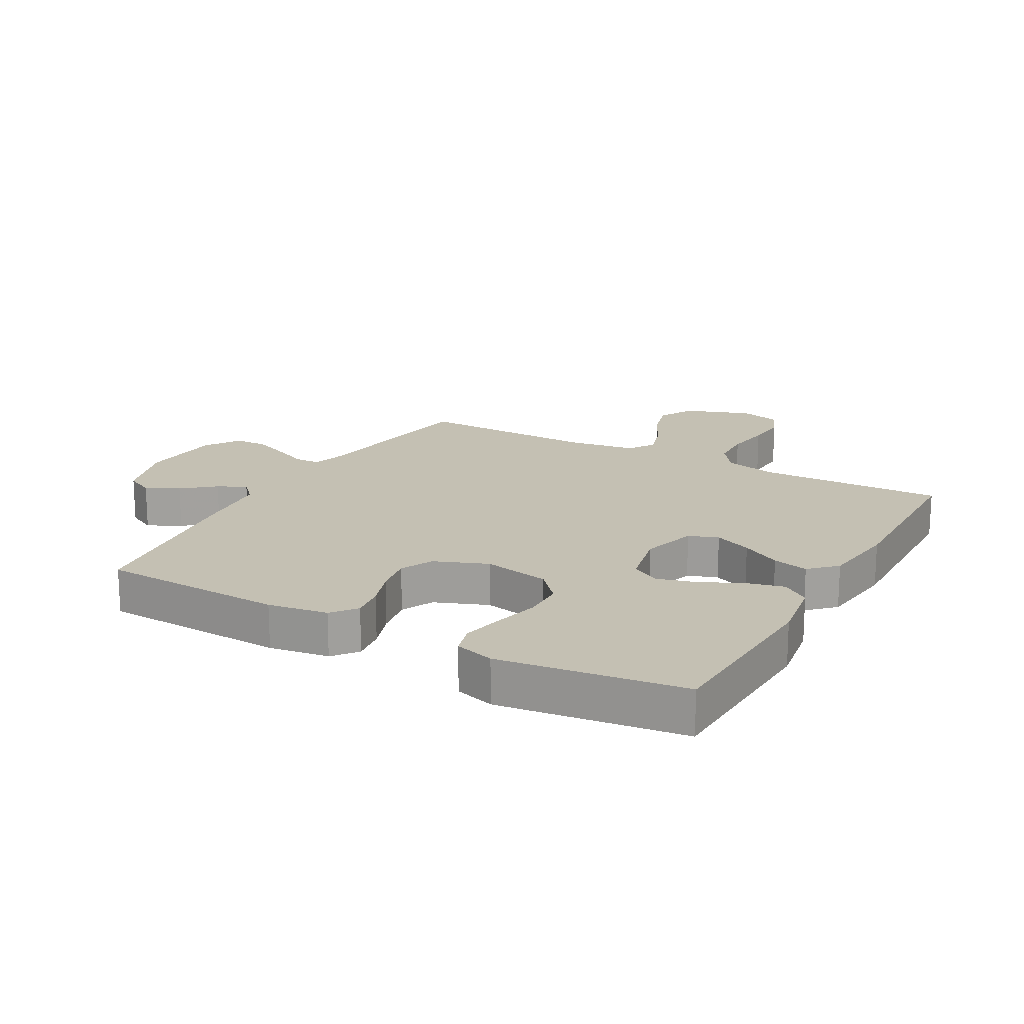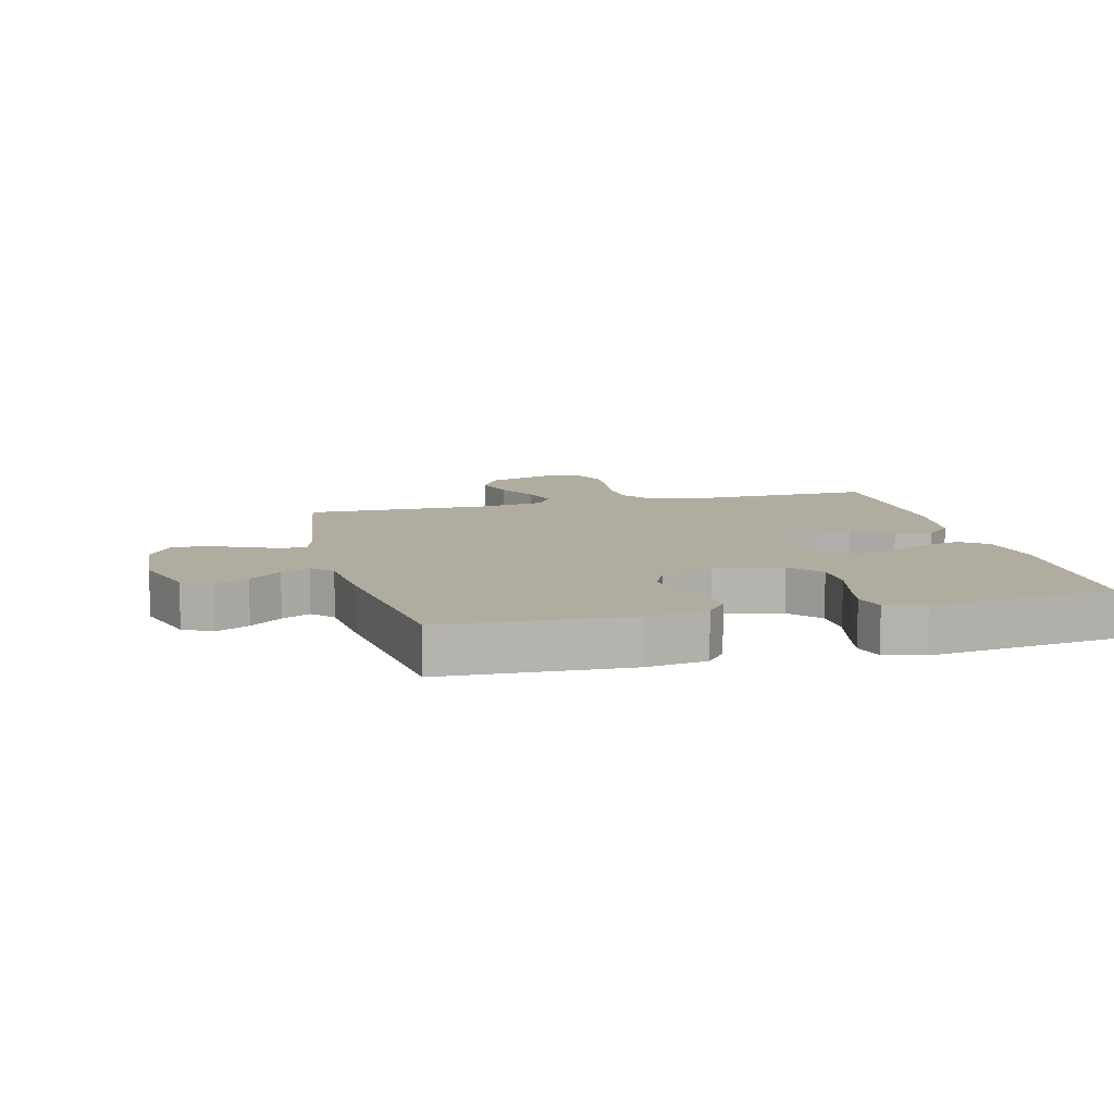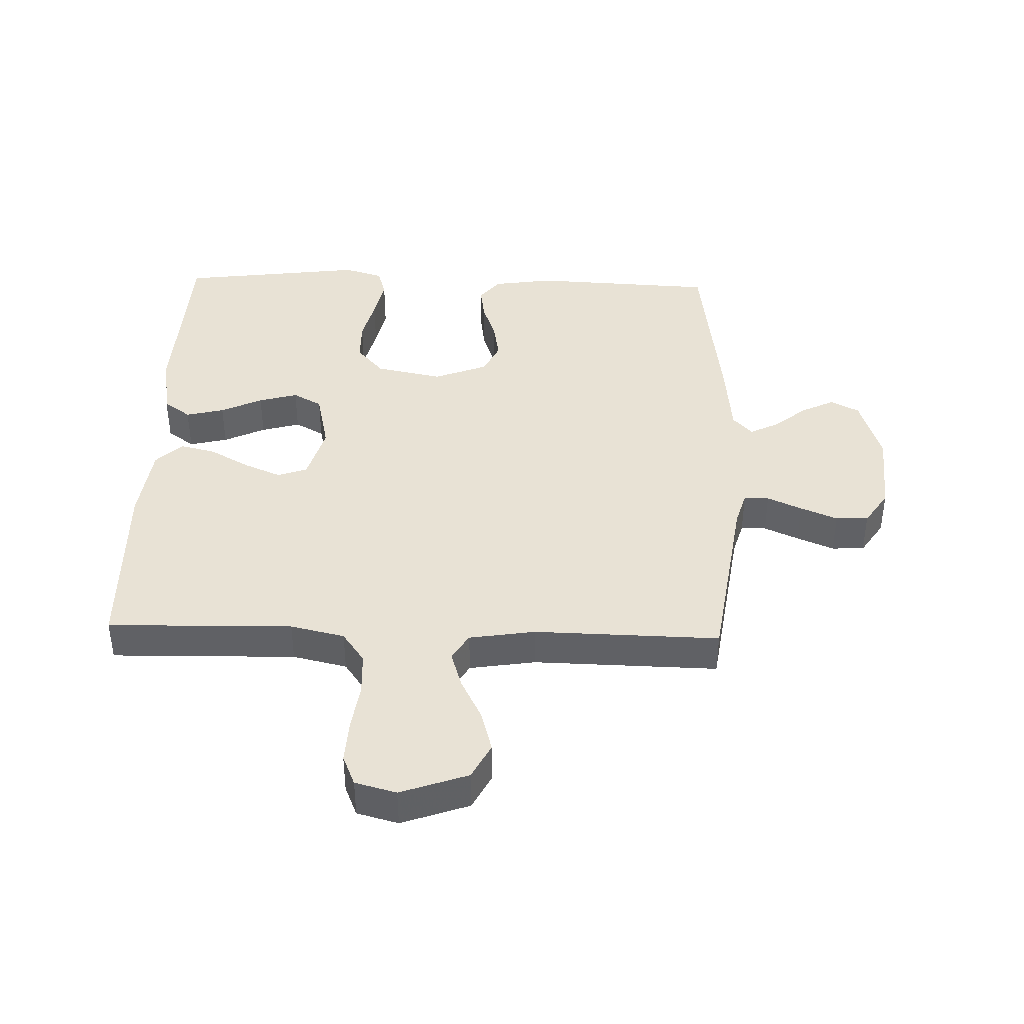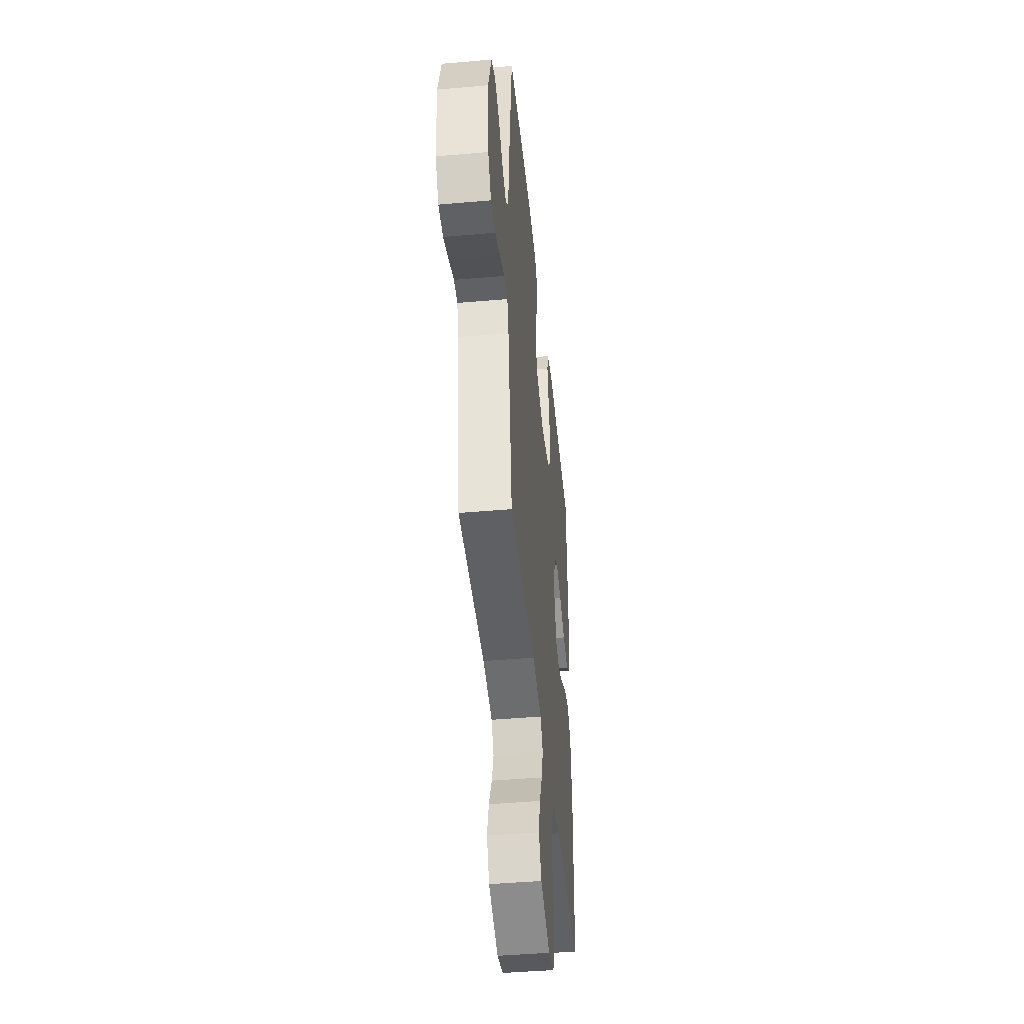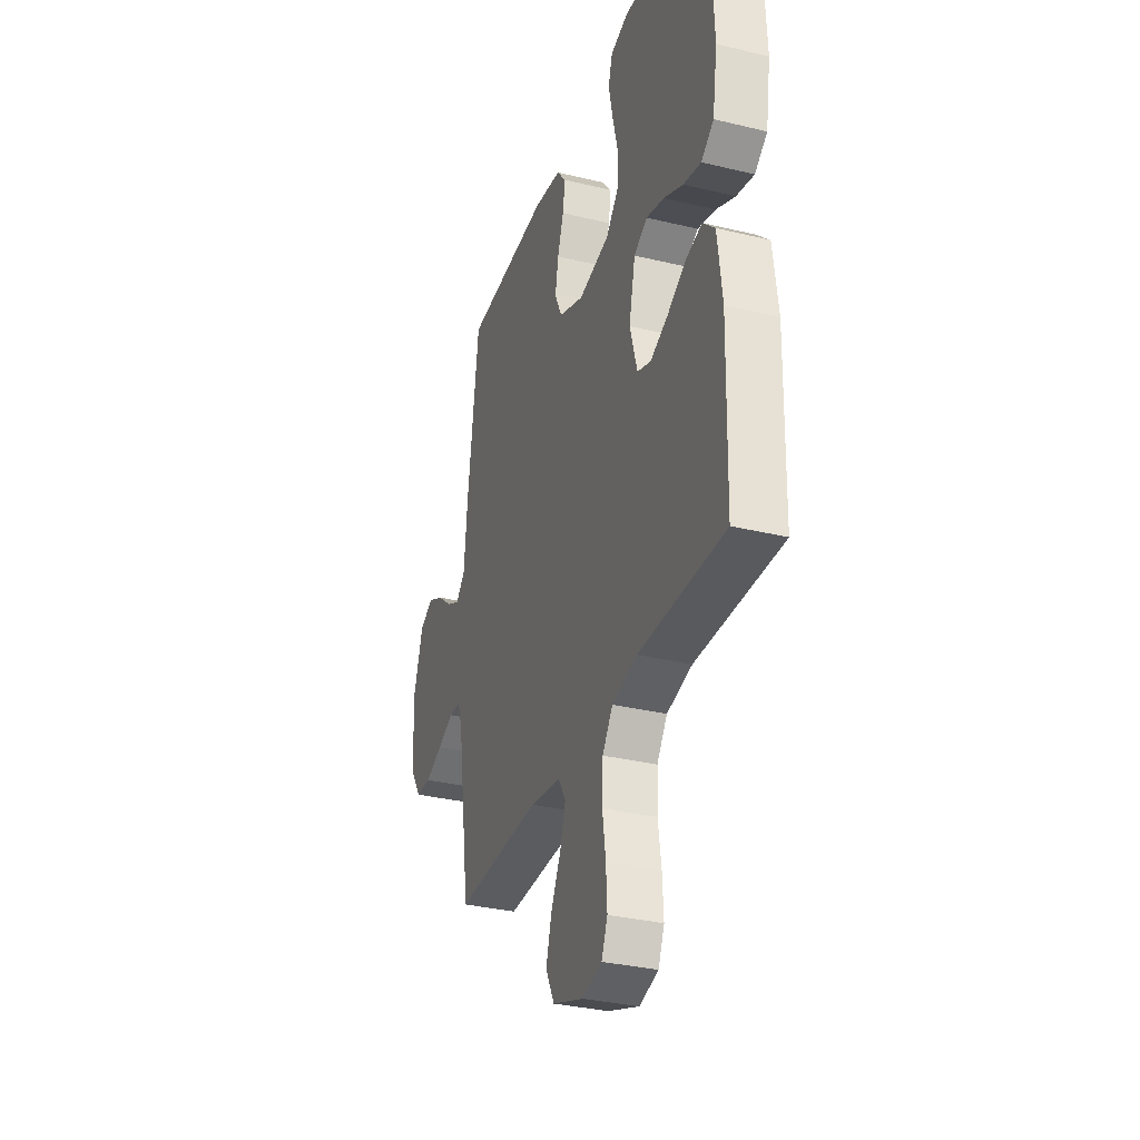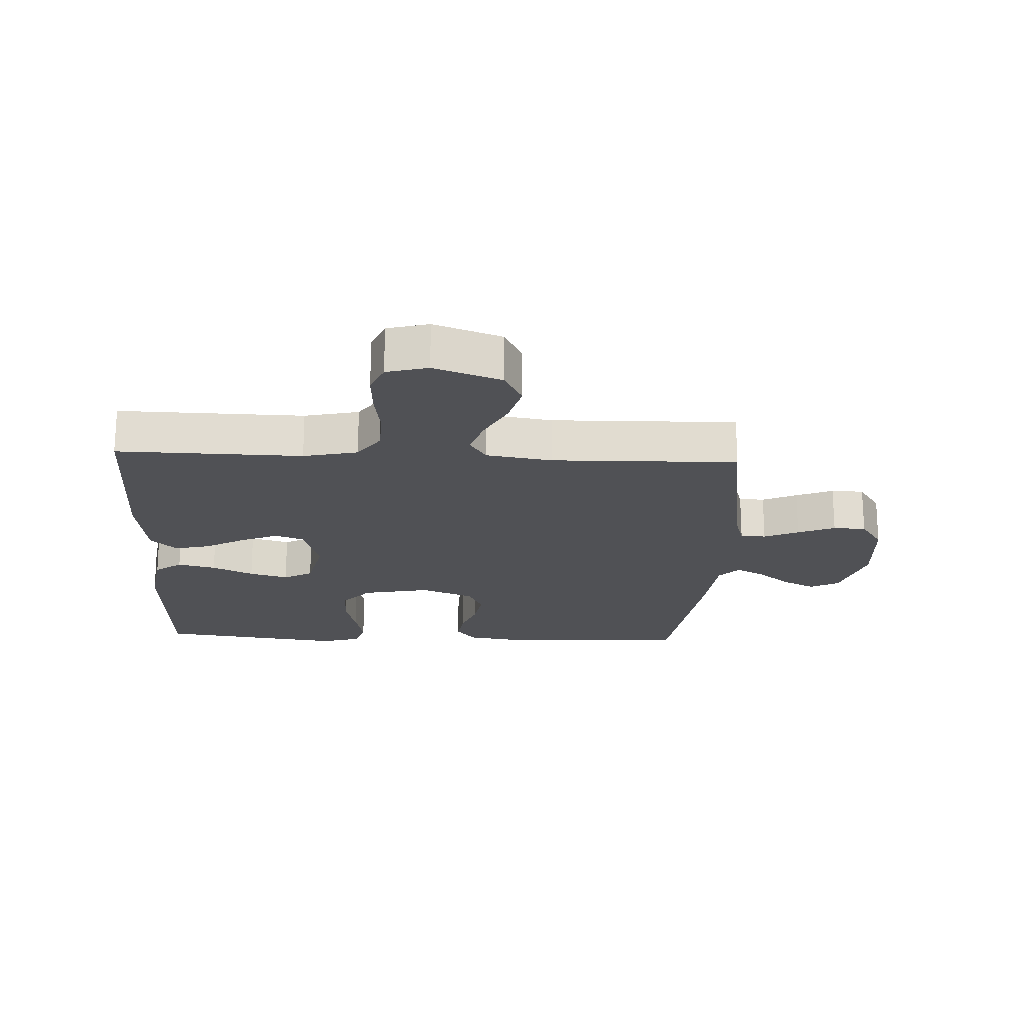
<metadata>
{"format":"obj","ext":"obj","renderer":"f3d","projection":"perspective","resolution":1024,"background":"white","views":[{"elev":18.0,"azim":29.1,"up":"+Y"},{"elev":9.9,"azim":-14.2,"up":"+Y"},{"elev":40.8,"azim":-178.2,"up":"+Y"},{"elev":-45.0,"azim":-84.2,"up":"+Z"},{"elev":-32.6,"azim":71.4,"up":"+Z"},{"elev":-20.2,"azim":177.3,"up":"+Y"}]}
</metadata>
<code>
v -0.5 0.07 0.5
v -0.2 0.07 0.514
v -0.103 0.07 0.499
v -0.071 0.07 0.459
v -0.079 0.07 0.403
v -0.101 0.07 0.34
v -0.112 0.07 0.277
v -0.087 0.07 0.224
v 0 0.07 0.19
v 0.109 0.07 0.212
v 0.153 0.07 0.262
v 0.154 0.07 0.331
v 0.136 0.07 0.404
v 0.122 0.07 0.471
v 0.136 0.07 0.52
v 0.2 0.07 0.539
v 0.5 0.07 0.5
v 0.514 0.07 0.2
v 0.497 0.07 0.092
v 0.453 0.07 0.06
v 0.391 0.07 0.075
v 0.324 0.07 0.107
v 0.261 0.07 0.125
v 0.214 0.07 0.099
v 0.192 0.07 0
v 0.218 0.07 -0.091
v 0.266 0.07 -0.108
v 0.327 0.07 -0.082
v 0.391 0.07 -0.046
v 0.449 0.07 -0.032
v 0.491 0.07 -0.073
v 0.507 0.07 -0.2
v 0.5 0.07 -0.5
v 0.2 0.07 -0.494
v 0.112 0.07 -0.514
v 0.076 0.07 -0.565
v 0.073 0.07 -0.635
v 0.084 0.07 -0.711
v 0.088 0.07 -0.781
v 0.067 0.07 -0.831
v 0 0.07 -0.849
v -0.109 0.07 -0.81
v -0.139 0.07 -0.752
v -0.12 0.07 -0.684
v -0.085 0.07 -0.615
v -0.066 0.07 -0.554
v -0.093 0.07 -0.511
v -0.2 0.07 -0.494
v -0.5 0.07 -0.5
v -0.544 0.07 -0.2
v -0.56 0.07 -0.146
v -0.601 0.07 -0.145
v -0.657 0.07 -0.17
v -0.717 0.07 -0.195
v -0.77 0.07 -0.193
v -0.807 0.07 -0.137
v -0.817 0.07 0
v -0.782 0.07 0.111
v -0.735 0.07 0.135
v -0.681 0.07 0.108
v -0.629 0.07 0.065
v -0.583 0.07 0.042
v -0.551 0.07 0.076
v -0.539 0.07 0.2
v -0.5 0 0.5
v -0.2 0 0.514
v -0.103 0 0.499
v -0.071 0 0.459
v -0.079 0 0.403
v -0.101 0 0.34
v -0.112 0 0.277
v -0.087 0 0.224
v 0 0 0.19
v 0.109 0 0.212
v 0.153 0 0.262
v 0.154 0 0.331
v 0.136 0 0.404
v 0.122 0 0.471
v 0.136 0 0.52
v 0.2 0 0.539
v 0.5 0 0.5
v 0.514 0 0.2
v 0.497 0 0.092
v 0.453 0 0.06
v 0.391 0 0.075
v 0.324 0 0.107
v 0.261 0 0.125
v 0.214 0 0.099
v 0.192 0 0
v 0.218 0 -0.091
v 0.266 0 -0.108
v 0.327 0 -0.082
v 0.391 0 -0.046
v 0.449 0 -0.032
v 0.491 0 -0.073
v 0.507 0 -0.2
v 0.5 0 -0.5
v 0.2 0 -0.494
v 0.112 0 -0.514
v 0.076 0 -0.565
v 0.073 0 -0.635
v 0.084 0 -0.711
v 0.088 0 -0.781
v 0.067 0 -0.831
v 0 0 -0.849
v -0.109 0 -0.81
v -0.139 0 -0.752
v -0.12 0 -0.684
v -0.085 0 -0.615
v -0.066 0 -0.554
v -0.093 0 -0.511
v -0.2 0 -0.494
v -0.5 0 -0.5
v -0.544 0 -0.2
v -0.56 0 -0.146
v -0.601 0 -0.145
v -0.657 0 -0.17
v -0.717 0 -0.195
v -0.77 0 -0.193
v -0.807 0 -0.137
v -0.817 0 0
v -0.782 0 0.111
v -0.735 0 0.135
v -0.681 0 0.108
v -0.629 0 0.065
v -0.583 0 0.042
v -0.551 0 0.076
v -0.539 0 0.2
f 4 5 6
f 3 4 6
f 2 3 6
f 1 2 6
f 64 1 6
f 63 64 6
f 62 63 6 7
f 59 60 61
f 58 59 61
f 57 58 61
f 56 57 61
f 55 56 61
f 54 55 61
f 53 54 61
f 52 53 61
f 51 52 61 62
f 62 7 8
f 51 62 8
f 50 51 8
f 50 8 9
f 49 50 9
f 48 49 9
f 43 44 45
f 42 43 45
f 41 42 45
f 40 41 45
f 39 40 45
f 38 39 45
f 37 38 45
f 36 37 45 46
f 35 36 46 47
f 32 33 34
f 31 32 34
f 30 31 34
f 29 30 34
f 28 29 34
f 35 47 48
f 34 35 48
f 28 34 48
f 27 28 48
f 20 21 22
f 19 20 22
f 18 19 22
f 17 18 22
f 16 17 22
f 15 16 22
f 14 15 22
f 13 14 22
f 12 13 22
f 11 12 22 23
f 10 11 23 24
f 10 24 25
f 9 10 25
f 48 9 25
f 48 25 26
f 26 27 48
f 70 69 68
f 70 68 67
f 70 67 66
f 70 66 65
f 70 65 128
f 70 128 127
f 71 70 127 126
f 125 124 123
f 125 123 122
f 125 122 121
f 125 121 120
f 125 120 119
f 125 119 118
f 125 118 117
f 125 117 116
f 126 125 116 115
f 72 71 126
f 72 126 115
f 72 115 114
f 73 72 114
f 73 114 113
f 73 113 112
f 109 108 107
f 109 107 106
f 109 106 105
f 109 105 104
f 109 104 103
f 109 103 102
f 109 102 101
f 110 109 101 100
f 111 110 100 99
f 98 97 96
f 98 96 95
f 98 95 94
f 98 94 93
f 98 93 92
f 112 111 99
f 112 99 98
f 112 98 92
f 112 92 91
f 86 85 84
f 86 84 83
f 86 83 82
f 86 82 81
f 86 81 80
f 86 80 79
f 86 79 78
f 86 78 77
f 86 77 76
f 87 86 76 75
f 88 87 75 74
f 89 88 74
f 89 74 73
f 89 73 112
f 90 89 112
f 112 91 90
f 1 65 66 2
f 2 66 67 3
f 3 67 68 4
f 4 68 69 5
f 5 69 70 6
f 6 70 71 7
f 7 71 72 8
f 8 72 73 9
f 9 73 74 10
f 10 74 75 11
f 11 75 76 12
f 12 76 77 13
f 13 77 78 14
f 14 78 79 15
f 15 79 80 16
f 16 80 81 17
f 17 81 82 18
f 18 82 83 19
f 19 83 84 20
f 20 84 85 21
f 21 85 86 22
f 22 86 87 23
f 23 87 88 24
f 24 88 89 25
f 25 89 90 26
f 26 90 91 27
f 27 91 92 28
f 28 92 93 29
f 29 93 94 30
f 30 94 95 31
f 31 95 96 32
f 32 96 97 33
f 33 97 98 34
f 34 98 99 35
f 35 99 100 36
f 36 100 101 37
f 37 101 102 38
f 38 102 103 39
f 39 103 104 40
f 40 104 105 41
f 41 105 106 42
f 42 106 107 43
f 43 107 108 44
f 44 108 109 45
f 45 109 110 46
f 46 110 111 47
f 47 111 112 48
f 48 112 113 49
f 49 113 114 50
f 50 114 115 51
f 51 115 116 52
f 52 116 117 53
f 53 117 118 54
f 54 118 119 55
f 55 119 120 56
f 56 120 121 57
f 57 121 122 58
f 58 122 123 59
f 59 123 124 60
f 60 124 125 61
f 61 125 126 62
f 62 126 127 63
f 63 127 128 64
f 64 128 65 1

</code>
